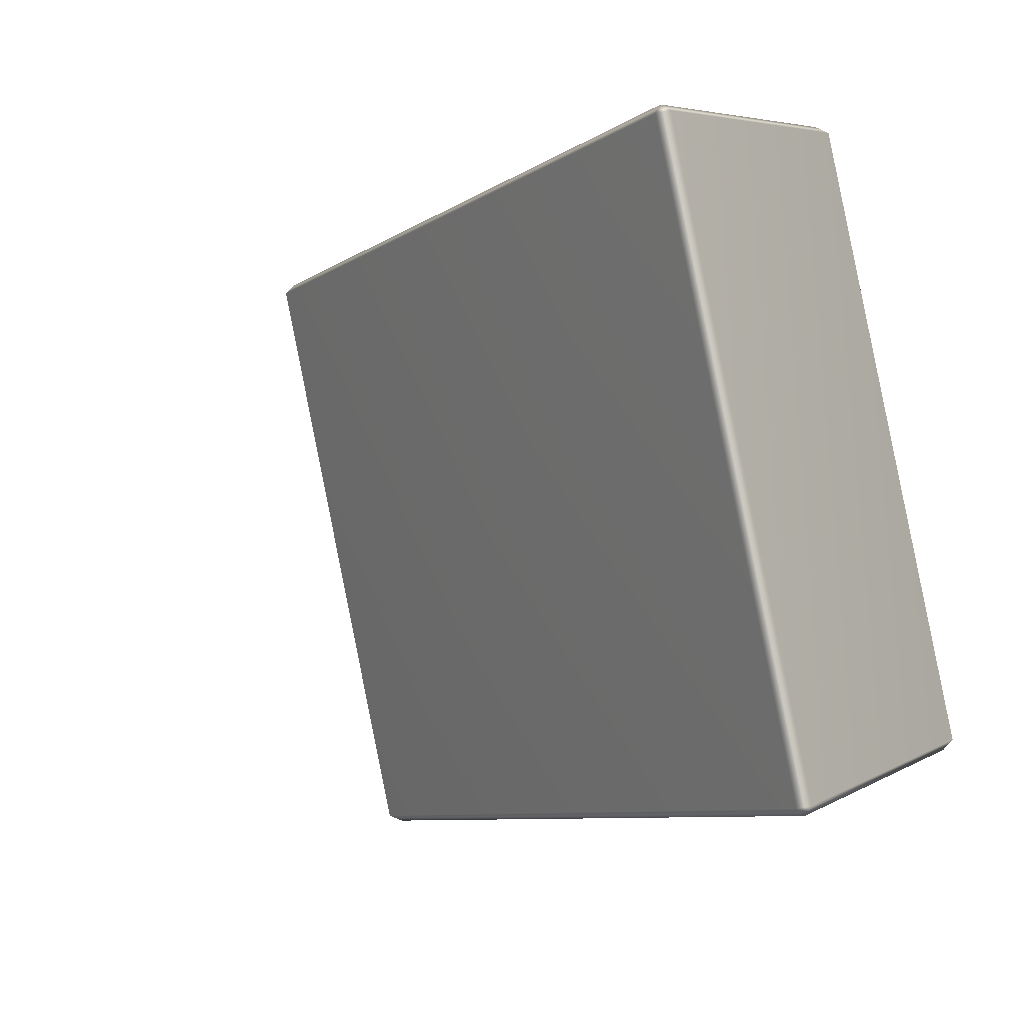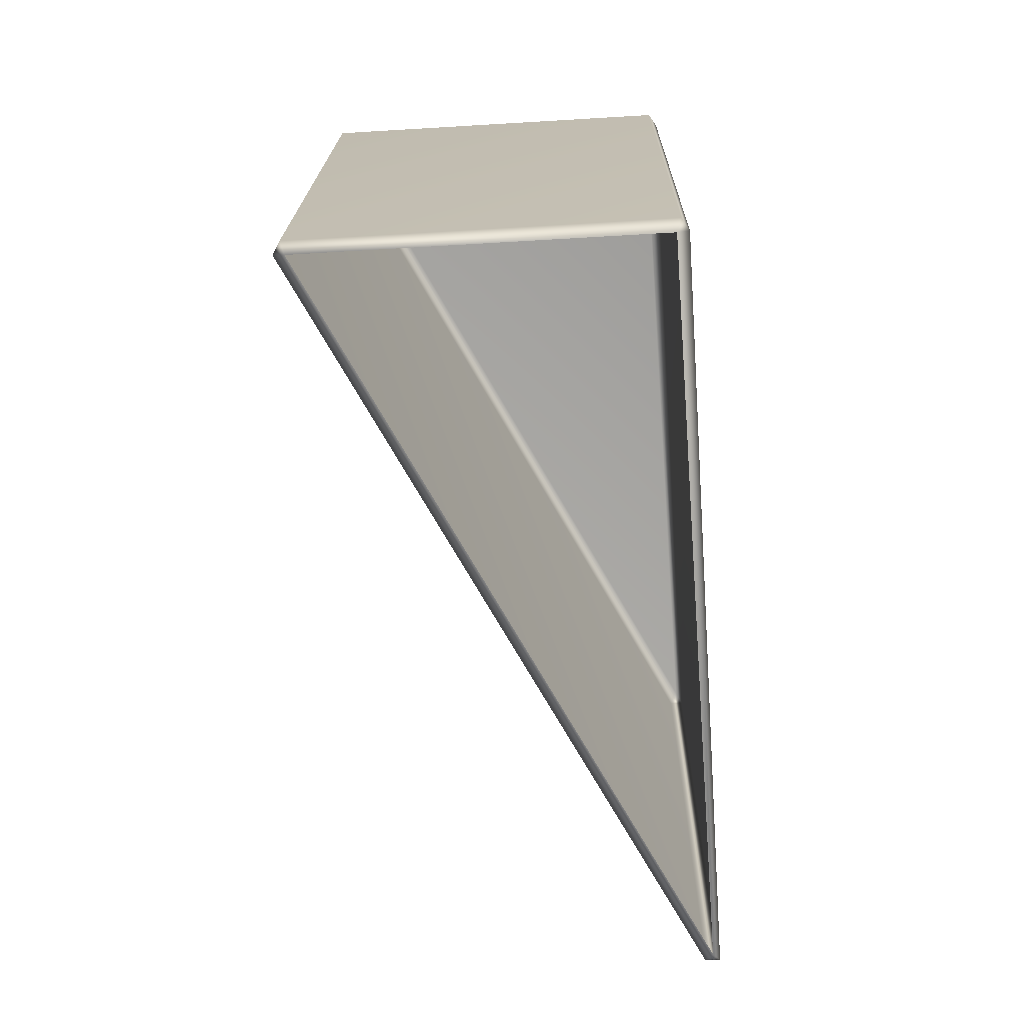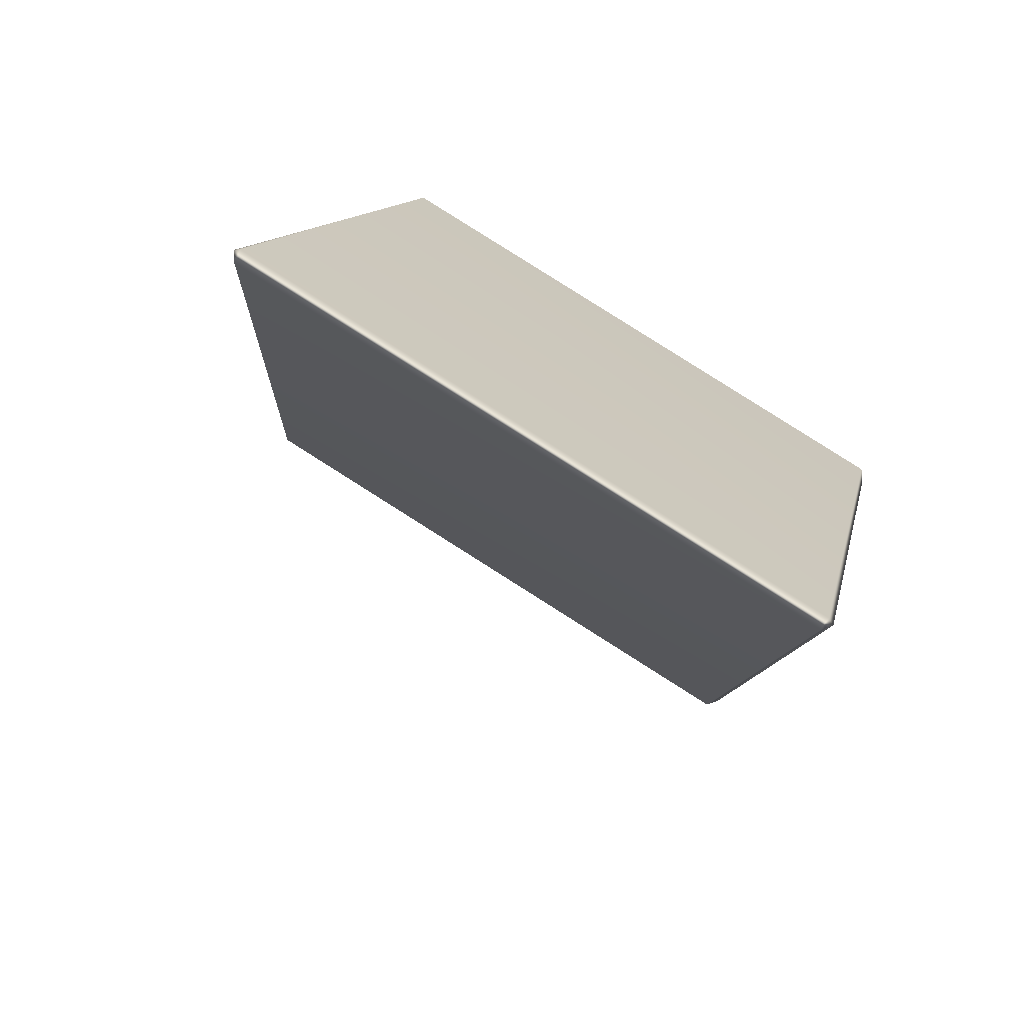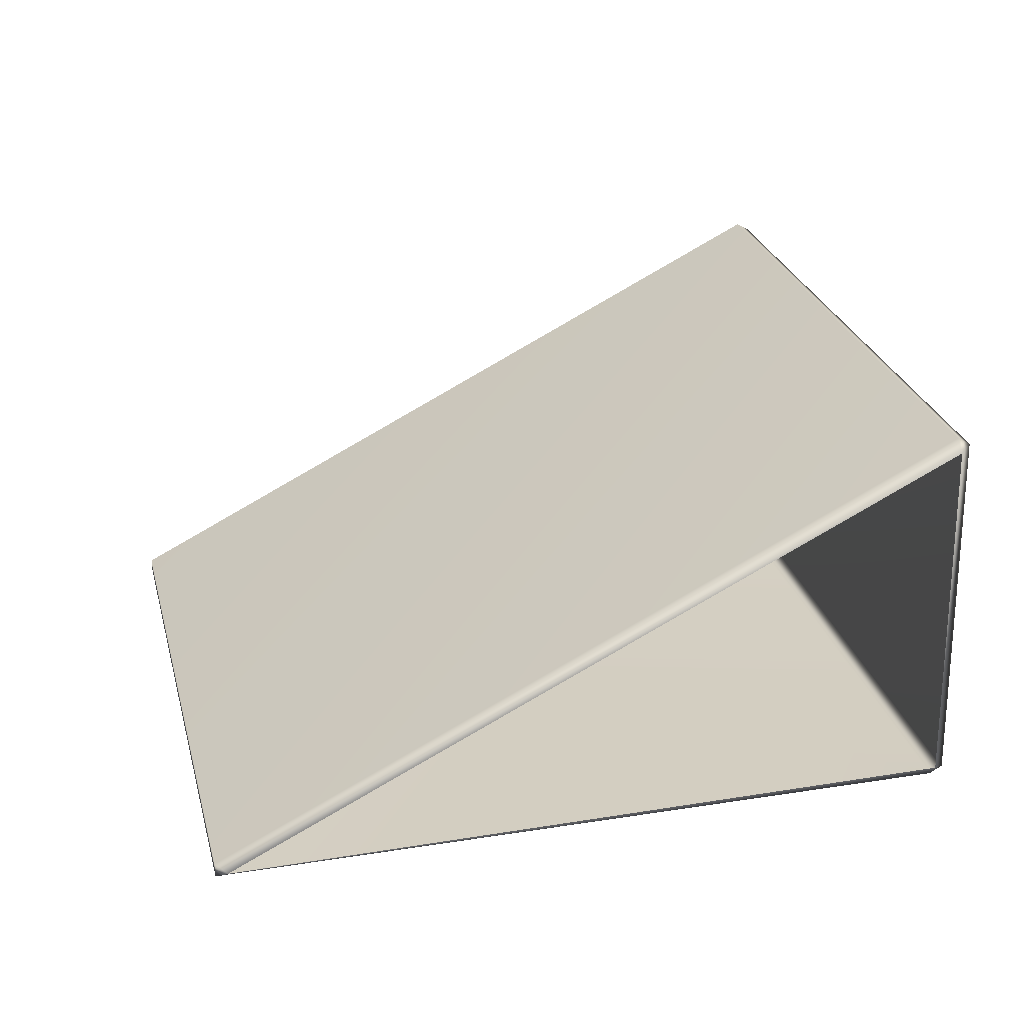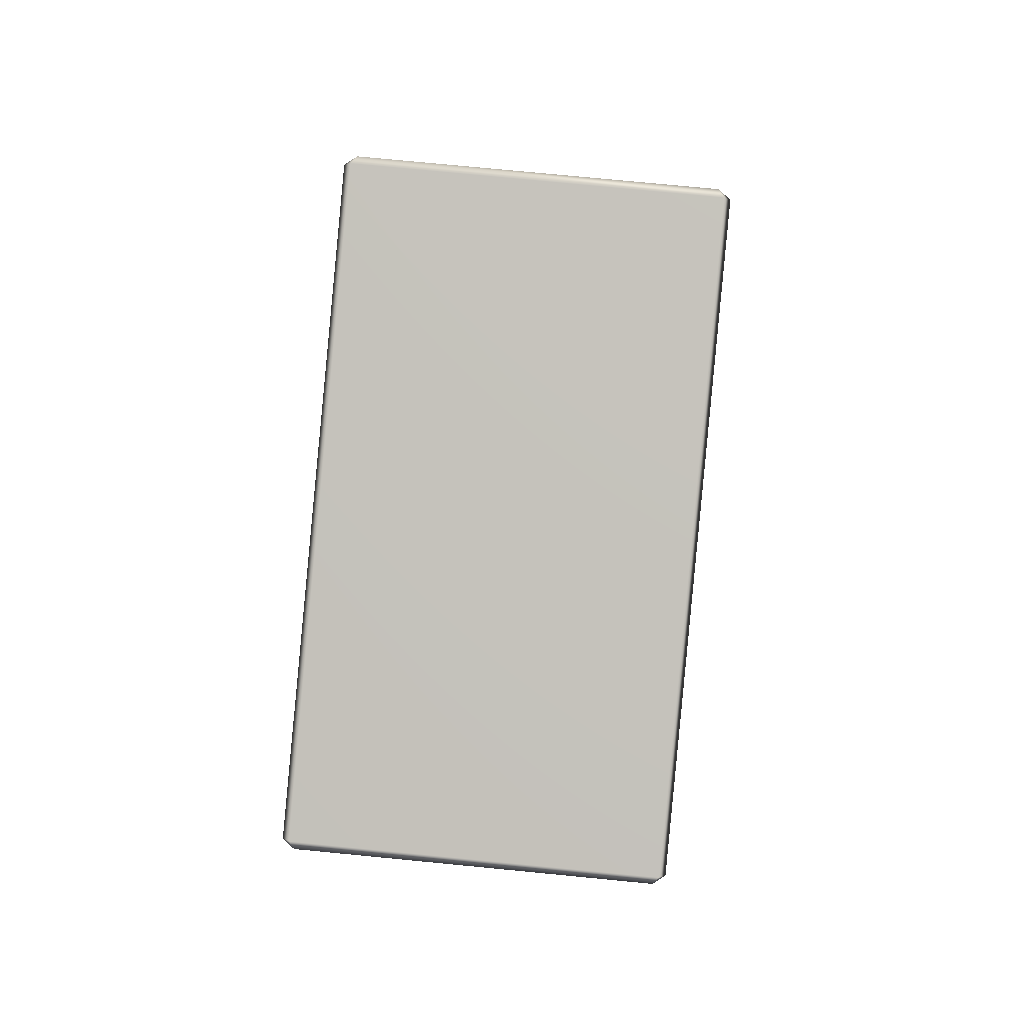
<metadata>
{"format":"obj","ext":"obj","renderer":"f3d","projection":"perspective","resolution":1024,"background":"white","views":[{"elev":5.7,"azim":-58.2,"up":"+Y"},{"elev":-58.8,"azim":3.6,"up":"+Y"},{"elev":-70.8,"azim":60.3,"up":"+Z"},{"elev":-64.2,"azim":-89.5,"up":"+Y"},{"elev":78.1,"azim":-174.5,"up":"+Z"}]}
</metadata>
<code>
g FallMountain_RnD_re1:LM4_PrismObstacle_08
v -0.9428 -1.31 2.288
v 0.9682 -2.197 -1.452
v 0.9297 -2.164 -1.522
v -1.007 -1.264 2.271
v -1.007 2.148 1.461
v -0.9675 2.165 1.525
v -0.9658 -1.248 2.335
v -0.9428 -1.31 2.288
v 0.9311 1.25 -2.335
v 1.007 -2.164 -1.522
v 1.005 1.25 -2.335
v 0.9682 -2.197 -1.452
v -0.9658 -1.248 2.335
v 0.9277 -1.31 2.288
v -0.9428 -1.31 2.288
v 0.9523 -1.249 2.335
v 0.9506 2.164 1.526
v -0.9675 2.165 1.525
v 0.9915 2.148 1.461
v 0.9915 -1.264 2.271
v 0.9277 -1.31 2.288
v -0.9428 2.197 1.456
v -1.007 2.148 1.461
v 0.9277 2.197 1.456
v 0.9915 2.148 1.461
v 1.005 1.25 -2.335
v 0.9682 1.31 -2.285
v 0.9311 1.25 -2.335
v 0.9915 -1.264 2.271
v 0.9682 -2.197 -1.452
v 0.9277 -1.31 2.288
v 1.007 -2.164 -1.522
v 1.005 1.25 -2.335
v 0.9915 2.148 1.461
g FallMountain_RnD_re1:LM4_PrismObstacle_08_0
f 3 2 1
f 4 3 1
f 4 5 3
f 6 5 4
f 7 6 4
f 7 4 8
f 5 9 3
f 10 3 9
f 11 10 9
f 3 10 12
f 15 14 13
f 14 16 13
f 16 17 13
f 17 18 13
f 19 17 16
f 20 19 16
f 16 21 20
f 18 17 22
f 18 22 23
f 17 24 22
f 17 25 24
f 25 26 24
f 22 27 23
f 24 27 22
f 26 27 24
f 27 28 23
f 27 26 28
f 31 30 29
f 30 32 29
f 32 33 29
f 33 34 29

</code>
